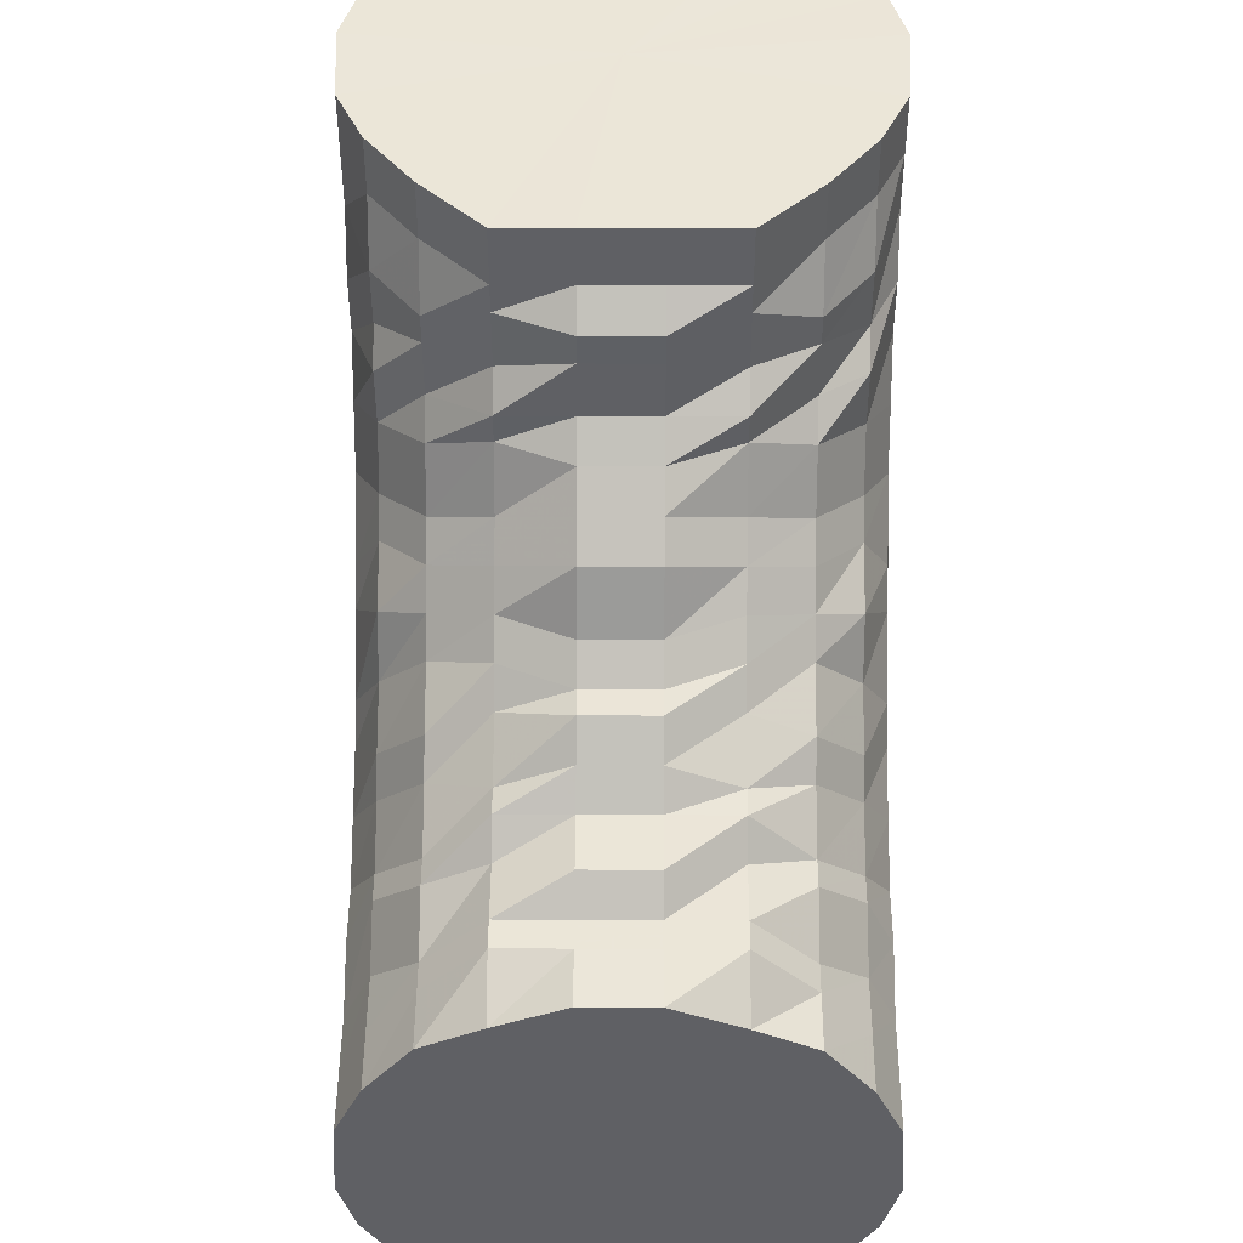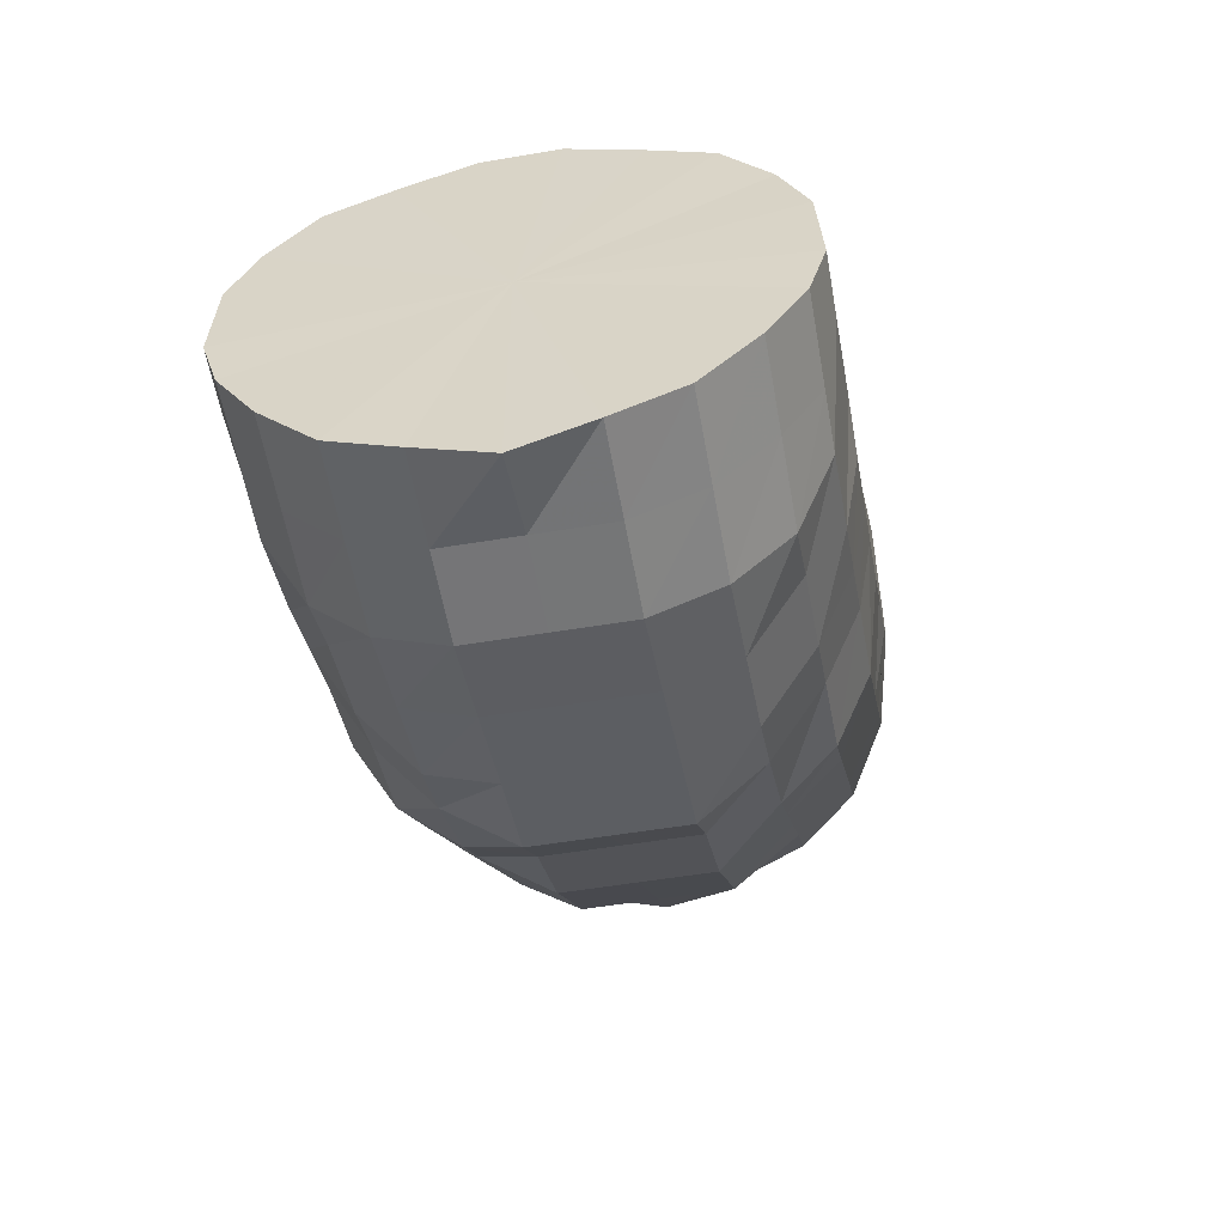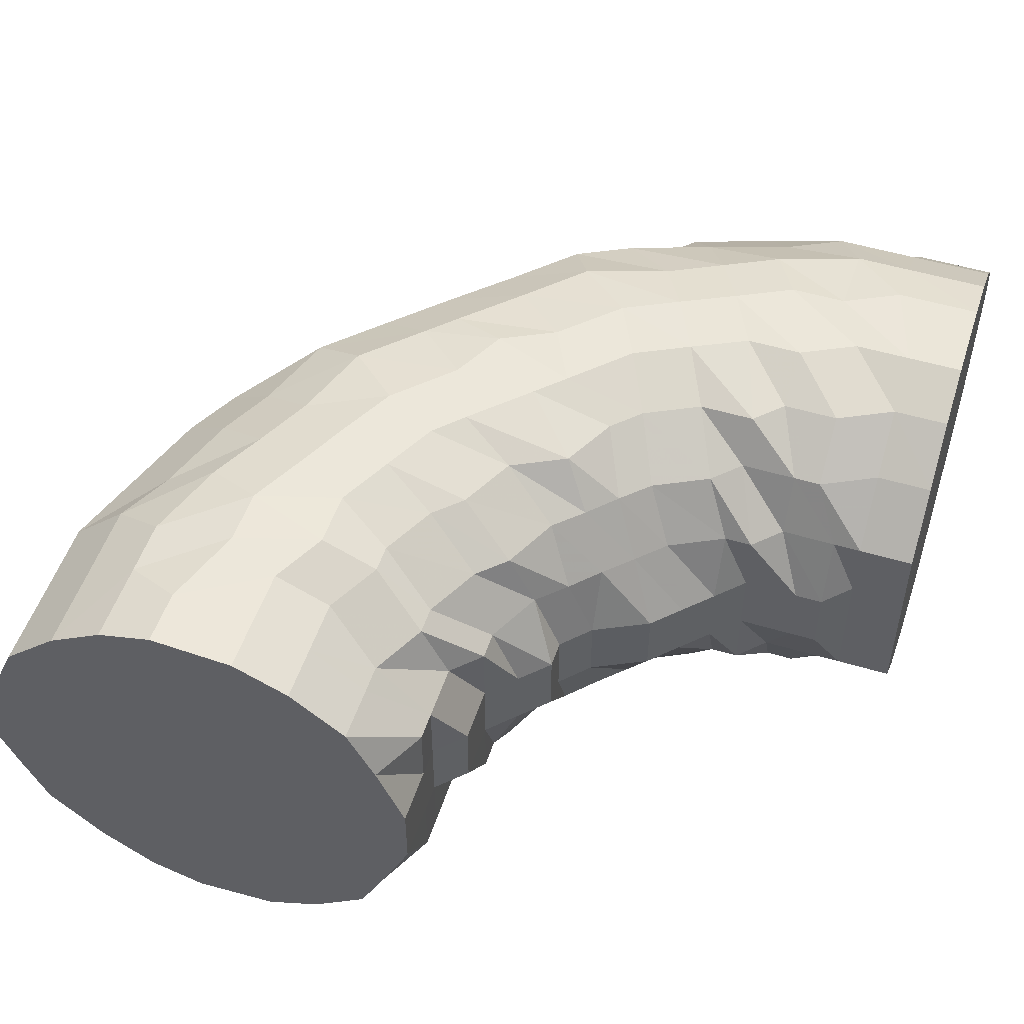
<metadata>
{"format":"obj","ext":"obj","renderer":"f3d","projection":"perspective","resolution":1024,"background":"white","views":[{"elev":46.4,"azim":90.3,"up":"+Y"},{"elev":-56.4,"azim":99.9,"up":"+Y"},{"elev":51.5,"azim":108.0,"up":"+Z"}]}
</metadata>
<code>
o 23876
v 2242 1861 13.45
v 2242 1861 13.45
v 2242 1861 13.43
v 2242 1861 13.43
v 2242 1861 13.41
v 2242 1861 13.43
v 2242 1861 13.41
v 2242 1861 13.39
v 2242 1861 13.41
v 2242 1861 13.45
v 2242 1861 13.43
v 2242 1861 13.41
v 2242 1861 13.48
v 2242 1861 13.45
v 2242 1861 13.48
v 2242 1861 13.45
v 2242 1861 13.48
v 2242 1861 13.48
v 2242 1861 13.5
v 2242 1861 13.5
v 2242 1861 13.5
v 2242 1861 13.48
v 2242 1861 13.5
v 2242 1861 13.52
v 2242 1861 13.52
v 2242 1861 13.52
v 2242 1861 13.5
v 2242 1861 13.52
v 2242 1861 13.53
v 2242 1861 13.53
v 2242 1861 13.53
v 2242 1861 13.52
v 2242 1861 13.53
v 2242 1861 13.54
v 2242 1861 13.54
v 2242 1861 13.54
v 2242 1861 13.53
v 2242 1861 13.54
v 2242 1861 13.54
v 2242 1861 13.54
v 2242 1861 13.54
v 2242 1861 13.54
v 2242 1861 13.54
v 2242 1861 13.53
v 2242 1861 13.53
v 2242 1861 13.53
v 2242 1861 13.54
v 2242 1861 13.53
v 2242 1861 13.51
v 2242 1861 13.51
v 2242 1861 13.53
v 2242 1861 13.51
v 2242 1861 13.51
v 2242 1861 13.49
v 2242 1861 13.49
v 2242 1861 13.49
v 2242 1861 13.51
v 2242 1861 13.49
v 2242 1861 13.45
v 2242 1861 13.47
v 2242 1861 13.47
v 2242 1861 13.47
v 2242 1861 13.47
v 2242 1861 13.49
v 2242 1861 13.44
v 2242 1861 13.44
v 2242 1861 13.47
v 2242 1861 13.44
v 2242 1861 13.44
v 2242 1861 13.42
v 2242 1861 13.42
v 2242 1861 13.42
v 2242 1861 13.44
v 2242 1861 13.42
v 2242 1861 13.4
v 2242 1861 13.4
v 2242 1861 13.4
v 2242 1861 13.4
v 2242 1861 13.42
v 2242 1861 13.38
v 2242 1861 13.38
v 2242 1861 13.38
v 2242 1861 13.4
v 2242 1861 13.38
v 2242 1861 13.37
v 2242 1861 13.37
v 2242 1861 13.37
v 2242 1861 13.38
v 2242 1861 13.37
v 2242 1861 13.37
v 2242 1861 13.37
v 2242 1861 13.37
v 2242 1861 13.37
v 2242 1861 13.37
v 2242 1861 13.38
v 2242 1861 13.38
v 2242 1861 13.38
v 2242 1861 13.37
v 2242 1861 13.38
v 2242 1861 13.39
v 2242 1861 13.38
v 2242 1861 13.39
v 2242 1861 13.39
v 2242 1861 13.39
v 2242 1861 13.41
v 2242 1861 13.43
v 2242 1861 13.43
v 2242 1861 13.45
v 2242 1861 13.41
v 2242 1861 13.39
v 2242 1861 13.43
v 2242 1861 13.48
v 2242 1861 13.45
v 2242 1861 13.48
v 2242 1861 13.5
v 2242 1861 13.5
v 2242 1861 13.52
v 2242 1861 13.52
v 2242 1861 13.53
v 2242 1861 13.53
v 2242 1861 13.54
v 2242 1861 13.54
v 2242 1861 13.54
v 2242 1861 13.54
v 2242 1861 13.53
v 2242 1861 13.53
v 2242 1861 13.51
v 2242 1861 13.51
v 2242 1861 13.49
v 2242 1861 13.49
v 2242 1861 13.47
v 2242 1861 13.47
v 2242 1861 13.44
v 2242 1861 13.44
v 2242 1861 13.42
v 2242 1861 13.42
v 2242 1861 13.4
v 2242 1861 13.4
v 2242 1861 13.38
v 2242 1861 13.38
v 2242 1861 13.37
v 2242 1861 13.37
v 2242 1861 13.37
v 2242 1861 13.37
v 2242 1861 13.38
v 2242 1861 13.38
v 2242 1861 13.39
v 2242 1861 13.41
v 2242 1861 13.41
v 2242 1861 13.43
v 2242 1861 13.39
v 2242 1861 13.38
v 2242 1861 13.41
v 2242 1861 13.45
v 2242 1861 13.43
v 2242 1861 13.45
v 2242 1861 13.48
v 2242 1861 13.48
v 2242 1861 13.5
v 2242 1861 13.5
v 2242 1861 13.52
v 2242 1861 13.52
v 2242 1861 13.53
v 2242 1861 13.53
v 2242 1861 13.54
v 2242 1861 13.54
v 2242 1861 13.54
v 2242 1861 13.54
v 2242 1861 13.53
v 2242 1861 13.53
v 2242 1861 13.51
v 2242 1861 13.51
v 2242 1861 13.49
v 2242 1861 13.49
v 2242 1861 13.47
v 2242 1861 13.47
v 2242 1861 13.44
v 2242 1861 13.44
v 2242 1861 13.42
v 2242 1861 13.42
v 2242 1861 13.4
v 2242 1861 13.4
v 2242 1861 13.38
v 2242 1861 13.38
v 2242 1861 13.37
v 2242 1861 13.37
v 2242 1861 13.37
v 2242 1861 13.37
v 2242 1861 13.38
v 2242 1861 13.39
v 2242 1861 13.39
v 2242 1861 13.41
v 2242 1861 13.38
v 2242 1861 13.37
v 2242 1861 13.39
v 2242 1861 13.43
v 2242 1861 13.41
v 2242 1861 13.43
v 2242 1861 13.45
v 2242 1861 13.45
v 2242 1861 13.48
v 2242 1861 13.48
v 2242 1861 13.5
v 2242 1861 13.5
v 2242 1861 13.52
v 2242 1861 13.52
v 2242 1861 13.53
v 2242 1861 13.53
v 2242 1861 13.54
v 2242 1861 13.54
v 2242 1861 13.54
v 2242 1861 13.54
v 2242 1861 13.53
v 2242 1861 13.53
v 2242 1861 13.51
v 2242 1861 13.51
v 2242 1861 13.49
v 2242 1861 13.49
v 2242 1861 13.47
v 2242 1861 13.47
v 2242 1861 13.44
v 2242 1861 13.44
v 2242 1861 13.42
v 2242 1861 13.42
v 2242 1861 13.4
v 2242 1861 13.4
v 2242 1861 13.38
v 2242 1861 13.38
v 2242 1861 13.37
v 2242 1861 13.37
v 2242 1861 13.37
v 2242 1861 13.38
v 2242 1861 13.38
v 2242 1861 13.39
v 2242 1861 13.37
v 2242 1861 13.37
v 2242 1861 13.38
v 2242 1861 13.41
v 2242 1861 13.39
v 2242 1861 13.41
v 2242 1861 13.43
v 2242 1861 13.43
v 2242 1861 13.45
v 2242 1861 13.45
v 2242 1861 13.48
v 2242 1861 13.48
v 2242 1861 13.5
v 2242 1861 13.5
v 2242 1861 13.52
v 2242 1861 13.52
v 2242 1861 13.53
v 2242 1861 13.53
v 2242 1861 13.54
v 2242 1861 13.54
v 2242 1861 13.54
v 2242 1861 13.54
v 2242 1861 13.53
v 2242 1861 13.53
v 2242 1861 13.51
v 2242 1861 13.51
v 2242 1861 13.49
v 2242 1861 13.49
v 2242 1861 13.47
v 2242 1861 13.47
v 2242 1861 13.44
v 2242 1861 13.44
v 2242 1861 13.42
v 2242 1861 13.42
v 2242 1861 13.4
v 2242 1861 13.4
v 2242 1861 13.38
v 2242 1861 13.38
v 2242 1861 13.37
v 2242 1861 13.37
v 2242 1861 13.37
v 2242 1861 13.38
v 2242 1861 13.37
v 2242 1861 13.38
v 2242 1861 13.37
v 2242 1861 13.39
v 2242 1861 13.38
v 2242 1861 13.39
v 2242 1861 13.41
v 2242 1861 13.41
v 2242 1861 13.43
v 2242 1861 13.43
v 2242 1861 13.45
v 2242 1861 13.45
v 2242 1861 13.48
v 2242 1861 13.48
v 2242 1861 13.5
v 2242 1861 13.5
v 2242 1861 13.52
v 2242 1861 13.52
v 2242 1861 13.53
v 2242 1861 13.53
v 2242 1861 13.54
v 2242 1861 13.54
v 2242 1861 13.54
v 2242 1861 13.54
v 2242 1861 13.53
v 2242 1861 13.53
v 2242 1861 13.51
v 2242 1861 13.51
v 2242 1861 13.49
v 2242 1861 13.49
v 2242 1861 13.47
v 2242 1861 13.47
v 2242 1861 13.44
v 2242 1861 13.44
v 2242 1861 13.42
v 2242 1861 13.42
v 2242 1861 13.4
v 2242 1861 13.4
v 2242 1861 13.38
v 2242 1861 13.37
v 2242 1861 13.37
v 2242 1861 13.37
v 2242 1861 13.38
v 2242 1861 13.4
v 2242 1861 13.37
v 2242 1861 13.38
v 2242 1861 13.37
v 2242 1861 13.37
v 2242 1861 13.38
v 2242 1861 13.38
v 2242 1861 13.39
v 2242 1861 13.39
v 2242 1861 13.39
v 2242 1861 13.41
v 2242 1861 13.41
v 2242 1861 13.41
v 2242 1861 13.43
v 2242 1861 13.43
v 2242 1861 13.43
v 2242 1861 13.45
v 2242 1861 13.45
v 2242 1861 13.45
v 2242 1861 13.48
v 2242 1861 13.48
v 2242 1861 13.48
v 2242 1861 13.5
v 2242 1861 13.5
v 2242 1861 13.5
v 2242 1861 13.52
v 2242 1861 13.52
v 2242 1861 13.52
v 2242 1861 13.53
v 2242 1861 13.53
v 2242 1861 13.53
v 2242 1861 13.54
v 2242 1861 13.54
v 2242 1861 13.54
v 2242 1861 13.54
v 2242 1861 13.54
v 2242 1861 13.54
v 2242 1861 13.53
v 2242 1861 13.53
v 2242 1861 13.53
v 2242 1861 13.51
v 2242 1861 13.51
v 2242 1861 13.51
v 2242 1861 13.49
v 2242 1861 13.49
v 2242 1861 13.49
v 2242 1861 13.47
v 2242 1861 13.47
v 2242 1861 13.47
v 2242 1861 13.44
v 2242 1861 13.44
v 2242 1861 13.44
v 2242 1861 13.42
v 2242 1861 13.42
v 2242 1861 13.42
v 2242 1861 13.4
v 2242 1861 13.4
v 2242 1861 13.38
v 2242 1861 13.38
v 2242 1861 13.37
v 2242 1861 13.4
v 2242 1861 13.42
v 2242 1861 13.38
v 2242 1861 13.37
v 2242 1861 13.37
v 2242 1861 13.45
v 2242 1861 13.44
v 2242 1861 13.38
v 2242 1861 13.39
v 2242 1861 13.47
v 2242 1861 13.41
v 2242 1861 13.43
v 2242 1861 13.49
v 2242 1861 13.45
v 2242 1861 13.48
v 2242 1861 13.51
v 2242 1861 13.5
v 2242 1861 13.53
v 2242 1861 13.52
v 2242 1861 13.54
v 2242 1861 13.53
v 2242 1861 13.54
v 2242 1861 13.45
v 2242 1861 13.43
v 2242 1861 13.41
v 2242 1861 13.48
v 2242 1861 13.39
v 2242 1861 13.5
v 2242 1861 13.38
v 2242 1861 13.52
v 2242 1861 13.37
v 2242 1861 13.53
v 2242 1861 13.37
v 2242 1861 13.54
v 2242 1861 13.38
v 2242 1861 13.54
v 2242 1861 13.53
v 2242 1861 13.51
v 2242 1861 13.4
v 2242 1861 13.42
v 2242 1861 13.47
v 2242 1861 13.49
v 2242 1861 13.44
f 1 2 3
f 3 4 5
f 2 4 6
f 5 7 8
f 4 7 9
f 2 10 4
f 4 11 7
f 10 11 4
f 11 12 7
f 13 10 2
f 10 14 11
f 15 13 2
f 15 2 16
f 17 15 1
f 13 18 10
f 18 14 10
f 19 13 15
f 20 18 13
f 19 20 13
f 21 19 15
f 21 15 22
f 23 21 17
f 24 19 21
f 25 20 19
f 24 25 19
f 26 24 21
f 26 21 27
f 28 26 23
f 29 24 26
f 30 25 24
f 29 30 24
f 31 29 26
f 31 26 32
f 33 31 28
f 34 29 31
f 35 30 29
f 34 35 29
f 36 34 31
f 36 31 37
f 38 36 33
f 39 34 36
f 40 35 34
f 39 40 34
f 41 39 36
f 41 36 42
f 43 41 38
f 44 39 41
f 45 40 39
f 44 45 39
f 46 44 41
f 46 41 47
f 48 46 43
f 49 50 48
f 50 46 51
f 52 44 46
f 50 52 46
f 52 53 44
f 53 45 44
f 54 52 50
f 55 53 52
f 54 55 52
f 56 54 50
f 56 50 57
f 58 56 57
f 58 57 59
f 60 56 58
f 61 54 56
f 60 61 56
f 62 55 54
f 61 62 54
f 63 60 64
f 65 66 63
f 66 60 67
f 68 61 60
f 66 68 60
f 69 62 61
f 68 69 61
f 70 68 66
f 71 69 68
f 70 71 68
f 72 70 66
f 72 66 73
f 74 72 73
f 74 73 59
f 75 72 74
f 76 70 72
f 75 76 72
f 77 71 70
f 76 77 70
f 78 75 79
f 80 77 76
f 81 76 75
f 81 80 76
f 82 81 75
f 82 75 83
f 84 82 78
f 85 81 82
f 86 80 81
f 85 86 81
f 87 85 82
f 87 82 88
f 89 87 84
f 90 85 87
f 91 86 85
f 90 91 85
f 92 90 87
f 92 87 93
f 94 92 89
f 95 90 92
f 96 91 90
f 95 96 90
f 97 95 92
f 97 92 98
f 99 97 94
f 8 100 99
f 100 97 101
f 7 100 102
f 7 12 100
f 100 103 97
f 12 103 100
f 103 95 97
f 103 104 95
f 104 96 95
f 12 105 103
f 105 104 103
f 106 105 12
f 11 106 12
f 14 106 11
f 106 107 105
f 14 108 106
f 108 107 106
f 105 109 104
f 107 109 105
f 109 110 104
f 104 110 96
f 107 111 109
f 112 108 14
f 18 112 14
f 108 113 107
f 113 111 107
f 112 114 108
f 114 113 108
f 115 112 18
f 20 115 18
f 116 114 112
f 115 116 112
f 117 115 20
f 25 117 20
f 118 116 115
f 117 118 115
f 119 117 25
f 30 119 25
f 120 118 117
f 119 120 117
f 121 119 30
f 35 121 30
f 122 120 119
f 121 122 119
f 123 121 35
f 40 123 35
f 124 122 121
f 123 124 121
f 125 123 40
f 45 125 40
f 126 124 123
f 125 126 123
f 127 125 45
f 53 127 45
f 128 126 125
f 127 128 125
f 129 127 53
f 55 129 53
f 130 128 127
f 129 130 127
f 131 129 55
f 62 131 55
f 132 130 129
f 131 132 129
f 133 131 62
f 69 133 62
f 134 132 131
f 133 134 131
f 135 133 69
f 71 135 69
f 136 134 133
f 135 136 133
f 137 135 71
f 77 137 71
f 138 136 135
f 137 138 135
f 139 137 77
f 80 139 77
f 140 138 137
f 139 140 137
f 141 139 80
f 86 141 80
f 142 140 139
f 141 142 139
f 143 141 86
f 91 143 86
f 144 142 141
f 143 144 141
f 145 143 91
f 96 145 91
f 110 145 96
f 145 146 143
f 146 144 143
f 110 147 145
f 147 146 145
f 148 147 110
f 109 148 110
f 111 148 109
f 148 149 147
f 111 150 148
f 150 149 148
f 147 151 146
f 149 151 147
f 151 152 146
f 146 152 144
f 149 153 151
f 154 150 111
f 113 154 111
f 150 155 149
f 155 153 149
f 154 156 150
f 156 155 150
f 157 154 113
f 114 157 113
f 158 156 154
f 157 158 154
f 159 157 114
f 116 159 114
f 160 158 157
f 159 160 157
f 161 159 116
f 118 161 116
f 162 160 159
f 161 162 159
f 163 161 118
f 120 163 118
f 164 162 161
f 163 164 161
f 165 163 120
f 122 165 120
f 166 164 163
f 165 166 163
f 167 165 122
f 124 167 122
f 168 166 165
f 167 168 165
f 169 167 124
f 126 169 124
f 170 168 167
f 169 170 167
f 171 169 126
f 128 171 126
f 172 170 169
f 171 172 169
f 173 171 128
f 130 173 128
f 174 172 171
f 173 174 171
f 175 173 130
f 132 175 130
f 176 174 173
f 175 176 173
f 177 175 132
f 134 177 132
f 178 176 175
f 177 178 175
f 179 177 134
f 136 179 134
f 180 178 177
f 179 180 177
f 181 179 136
f 138 181 136
f 182 180 179
f 181 182 179
f 183 181 138
f 140 183 138
f 184 182 181
f 183 184 181
f 185 183 140
f 142 185 140
f 186 184 183
f 185 186 183
f 187 185 142
f 144 187 142
f 152 187 144
f 187 188 185
f 188 186 185
f 152 189 187
f 189 188 187
f 190 189 152
f 151 190 152
f 153 190 151
f 190 191 189
f 153 192 190
f 192 191 190
f 189 193 188
f 191 193 189
f 193 194 188
f 188 194 186
f 191 195 193
f 196 192 153
f 155 196 153
f 192 197 191
f 197 195 191
f 196 198 192
f 198 197 192
f 199 196 155
f 156 199 155
f 200 198 196
f 199 200 196
f 201 199 156
f 158 201 156
f 202 200 199
f 201 202 199
f 203 201 158
f 160 203 158
f 204 202 201
f 203 204 201
f 205 203 160
f 162 205 160
f 206 204 203
f 205 206 203
f 207 205 162
f 164 207 162
f 208 206 205
f 207 208 205
f 209 207 164
f 166 209 164
f 210 208 207
f 209 210 207
f 211 209 166
f 168 211 166
f 212 210 209
f 211 212 209
f 213 211 168
f 170 213 168
f 214 212 211
f 213 214 211
f 215 213 170
f 172 215 170
f 216 214 213
f 215 216 213
f 217 215 172
f 174 217 172
f 218 216 215
f 217 218 215
f 219 217 174
f 176 219 174
f 220 218 217
f 219 220 217
f 221 219 176
f 178 221 176
f 222 220 219
f 221 222 219
f 223 221 178
f 180 223 178
f 224 222 221
f 223 224 221
f 225 223 180
f 182 225 180
f 226 224 223
f 225 226 223
f 227 225 182
f 184 227 182
f 228 226 225
f 227 228 225
f 229 227 184
f 186 229 184
f 194 229 186
f 229 230 227
f 230 228 227
f 194 231 229
f 231 230 229
f 232 231 194
f 193 232 194
f 195 232 193
f 232 233 231
f 195 234 232
f 234 233 232
f 231 235 230
f 233 235 231
f 235 236 230
f 230 236 228
f 233 237 235
f 238 234 195
f 197 238 195
f 234 239 233
f 239 237 233
f 238 240 234
f 240 239 234
f 241 238 197
f 198 241 197
f 242 240 238
f 241 242 238
f 243 241 198
f 200 243 198
f 244 242 241
f 243 244 241
f 245 243 200
f 202 245 200
f 246 244 243
f 245 246 243
f 247 245 202
f 204 247 202
f 248 246 245
f 247 248 245
f 249 247 204
f 206 249 204
f 250 248 247
f 249 250 247
f 251 249 206
f 208 251 206
f 252 250 249
f 251 252 249
f 253 251 208
f 210 253 208
f 254 252 251
f 253 254 251
f 255 253 210
f 212 255 210
f 256 254 253
f 255 256 253
f 257 255 212
f 214 257 212
f 258 256 255
f 257 258 255
f 259 257 214
f 216 259 214
f 260 258 257
f 259 260 257
f 261 259 216
f 218 261 216
f 262 260 259
f 261 262 259
f 263 261 218
f 220 263 218
f 264 262 261
f 263 264 261
f 265 263 220
f 222 265 220
f 266 264 263
f 265 266 263
f 267 265 222
f 224 267 222
f 268 266 265
f 267 268 265
f 269 267 224
f 226 269 224
f 270 268 267
f 269 270 267
f 271 269 226
f 228 271 226
f 236 271 228
f 271 272 269
f 272 270 269
f 236 273 271
f 273 272 271
f 274 273 236
f 235 274 236
f 237 274 235
f 274 275 273
f 237 276 274
f 276 275 274
f 273 277 272
f 275 277 273
f 277 278 272
f 272 278 270
f 275 279 277
f 280 276 237
f 239 280 237
f 276 281 275
f 281 279 275
f 280 282 276
f 282 281 276
f 283 280 239
f 240 283 239
f 284 282 280
f 283 284 280
f 285 283 240
f 242 285 240
f 286 284 283
f 285 286 283
f 287 285 242
f 244 287 242
f 288 286 285
f 287 288 285
f 289 287 244
f 246 289 244
f 290 288 287
f 289 290 287
f 291 289 246
f 248 291 246
f 292 290 289
f 291 292 289
f 293 291 248
f 250 293 248
f 294 292 291
f 293 294 291
f 295 293 250
f 252 295 250
f 296 294 293
f 295 296 293
f 297 295 252
f 254 297 252
f 298 296 295
f 297 298 295
f 299 297 254
f 256 299 254
f 300 298 297
f 299 300 297
f 301 299 256
f 258 301 256
f 302 300 299
f 301 302 299
f 303 301 258
f 260 303 258
f 304 302 301
f 303 304 301
f 305 303 260
f 262 305 260
f 306 304 303
f 305 306 303
f 307 305 262
f 264 307 262
f 308 306 305
f 307 308 305
f 309 307 264
f 266 309 264
f 310 308 307
f 309 310 307
f 311 309 266
f 268 311 266
f 312 310 309
f 311 312 309
f 313 311 268
f 270 313 268
f 278 313 270
f 313 314 311
f 314 312 311
f 278 315 313
f 315 314 313
f 316 315 278
f 277 316 278
f 279 316 277
f 316 317 315
f 279 318 316
f 318 317 316
f 315 319 314
f 317 319 315
f 319 320 314
f 314 320 312
f 317 321 319
f 322 318 279
f 281 322 279
f 318 323 317
f 323 321 317
f 323 324 321
f 325 323 318
f 322 325 318
f 325 326 323
f 327 322 281
f 282 327 281
f 328 325 322
f 327 328 322
f 328 329 325
f 330 327 282
f 284 330 282
f 331 328 327
f 330 331 327
f 331 332 328
f 333 330 284
f 286 333 284
f 334 331 330
f 333 334 330
f 334 335 331
f 336 333 286
f 288 336 286
f 337 334 333
f 336 337 333
f 337 338 334
f 339 336 288
f 290 339 288
f 340 337 336
f 339 340 336
f 340 341 337
f 342 339 290
f 292 342 290
f 343 340 339
f 342 343 339
f 343 344 340
f 345 342 292
f 294 345 292
f 346 343 342
f 345 346 342
f 346 347 343
f 348 345 294
f 296 348 294
f 349 346 345
f 348 349 345
f 349 350 346
f 351 348 296
f 298 351 296
f 352 349 348
f 351 352 348
f 352 353 349
f 354 351 298
f 300 354 298
f 355 352 351
f 354 355 351
f 355 356 352
f 357 354 300
f 302 357 300
f 358 355 354
f 357 358 354
f 358 359 355
f 360 357 302
f 304 360 302
f 361 358 357
f 360 361 357
f 361 362 358
f 363 360 304
f 306 363 304
f 364 361 360
f 363 364 360
f 364 365 361
f 366 363 306
f 308 366 306
f 367 364 363
f 366 367 363
f 367 368 364
f 369 366 308
f 310 369 308
f 370 367 366
f 369 370 366
f 370 371 367
f 372 369 310
f 312 372 310
f 320 372 312
f 372 373 369
f 373 370 369
f 373 374 370
f 375 373 372
f 320 375 372
f 375 376 373
f 377 375 320
f 377 378 375
f 319 377 320
f 321 377 319
f 321 379 377
f 380 381 373
f 382 380 375
f 383 382 377
f 384 383 321
f 382 380 385
f 383 382 385
f 380 381 385
f 384 383 385
f 381 386 370
f 381 386 385
f 387 384 323
f 387 384 385
f 388 387 325
f 388 387 385
f 386 389 367
f 386 389 385
f 390 388 328
f 390 388 385
f 391 390 331
f 391 390 385
f 389 392 364
f 389 392 385
f 393 391 334
f 393 391 385
f 394 393 337
f 394 393 385
f 392 395 361
f 392 395 385
f 396 394 385
f 396 394 340
f 395 397 385
f 395 397 358
f 398 396 385
f 398 396 343
f 397 399 385
f 397 399 355
f 400 398 385
f 400 398 346
f 399 401 385
f 401 400 385
f 399 401 352
f 401 400 349
f 402 403 59
f 403 404 59
f 405 402 59
f 404 406 59
f 407 405 59
f 406 408 59
f 409 407 59
f 408 410 59
f 411 409 59
f 410 412 59
f 413 411 59
f 412 414 59
f 415 413 59
f 416 415 59
f 417 416 59
f 414 418 59
f 418 419 59
f 420 421 59
f 422 420 59

</code>
